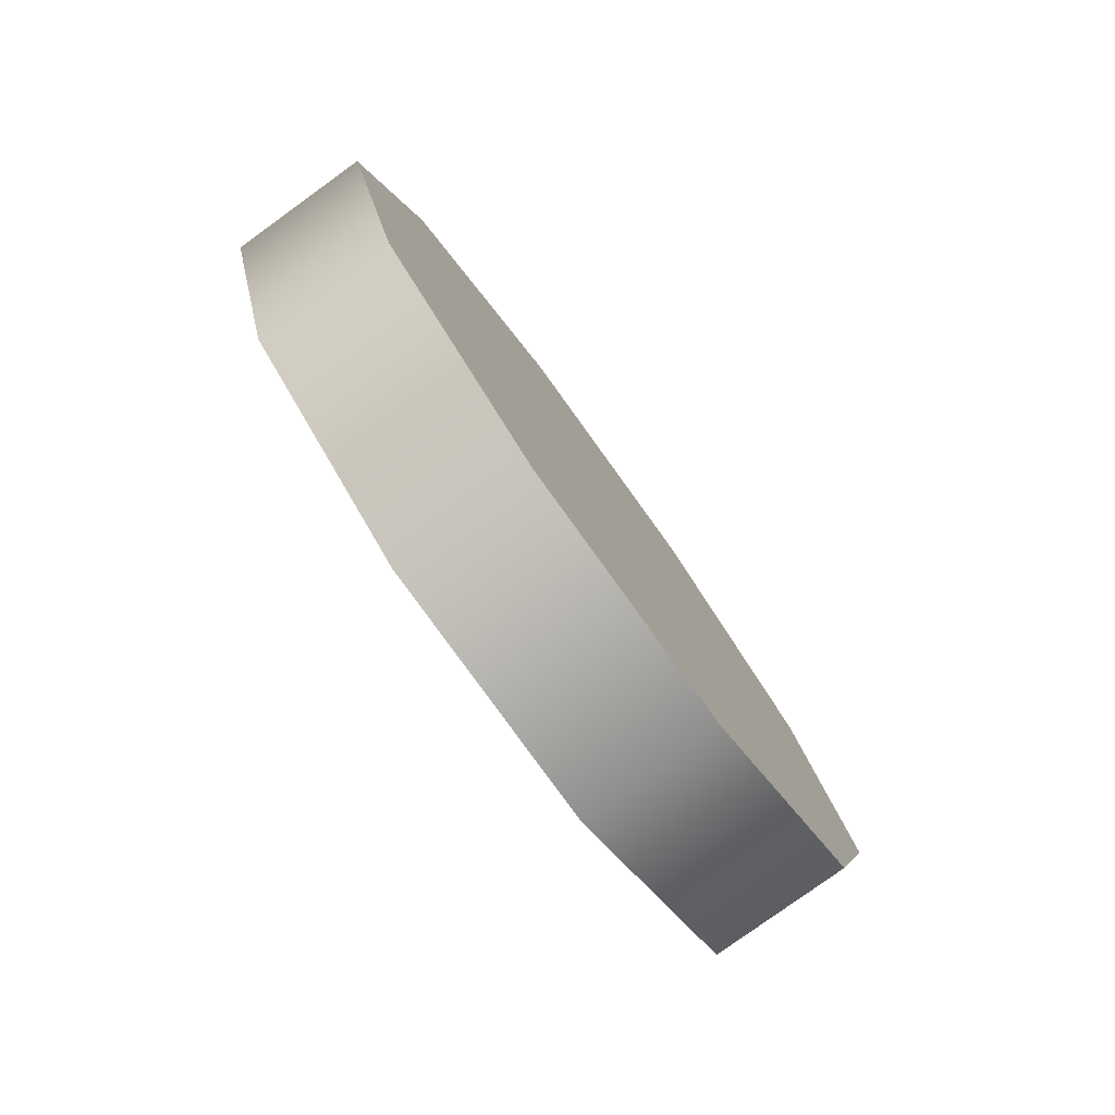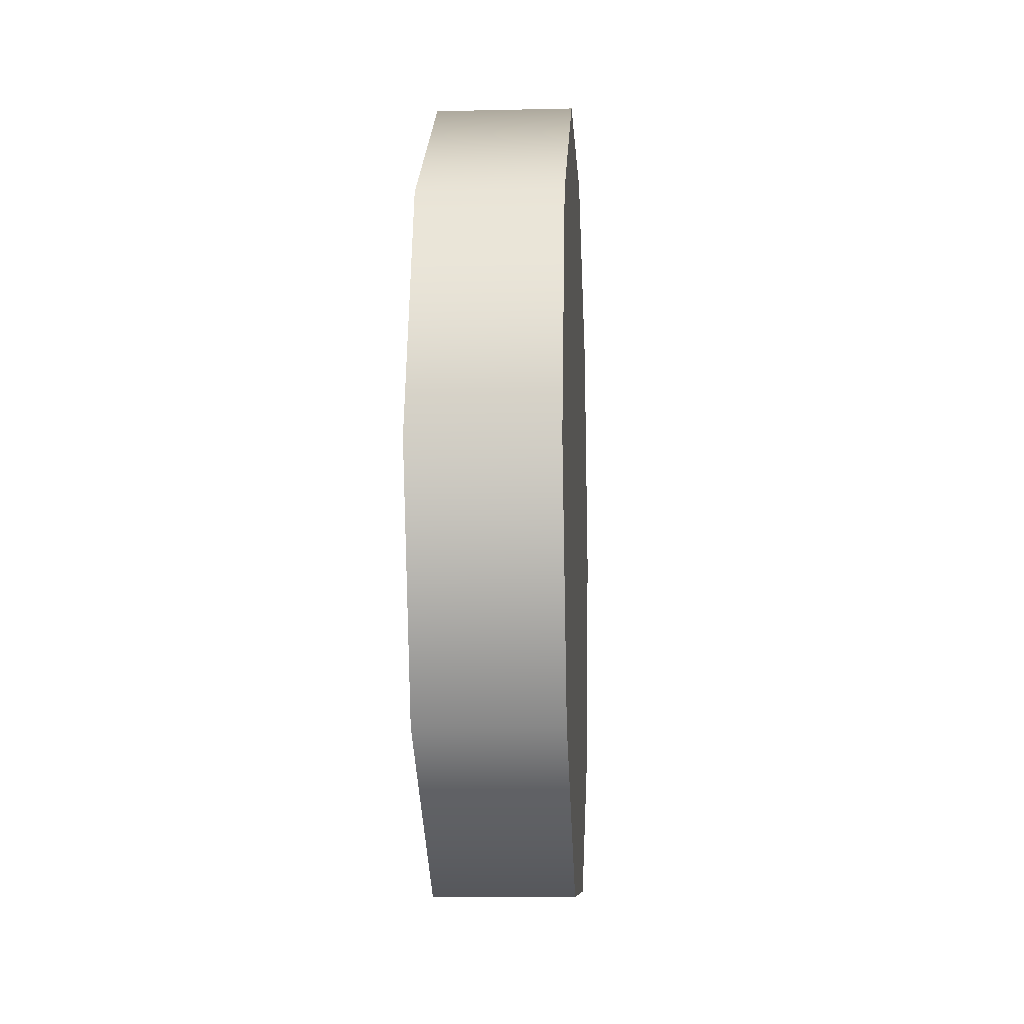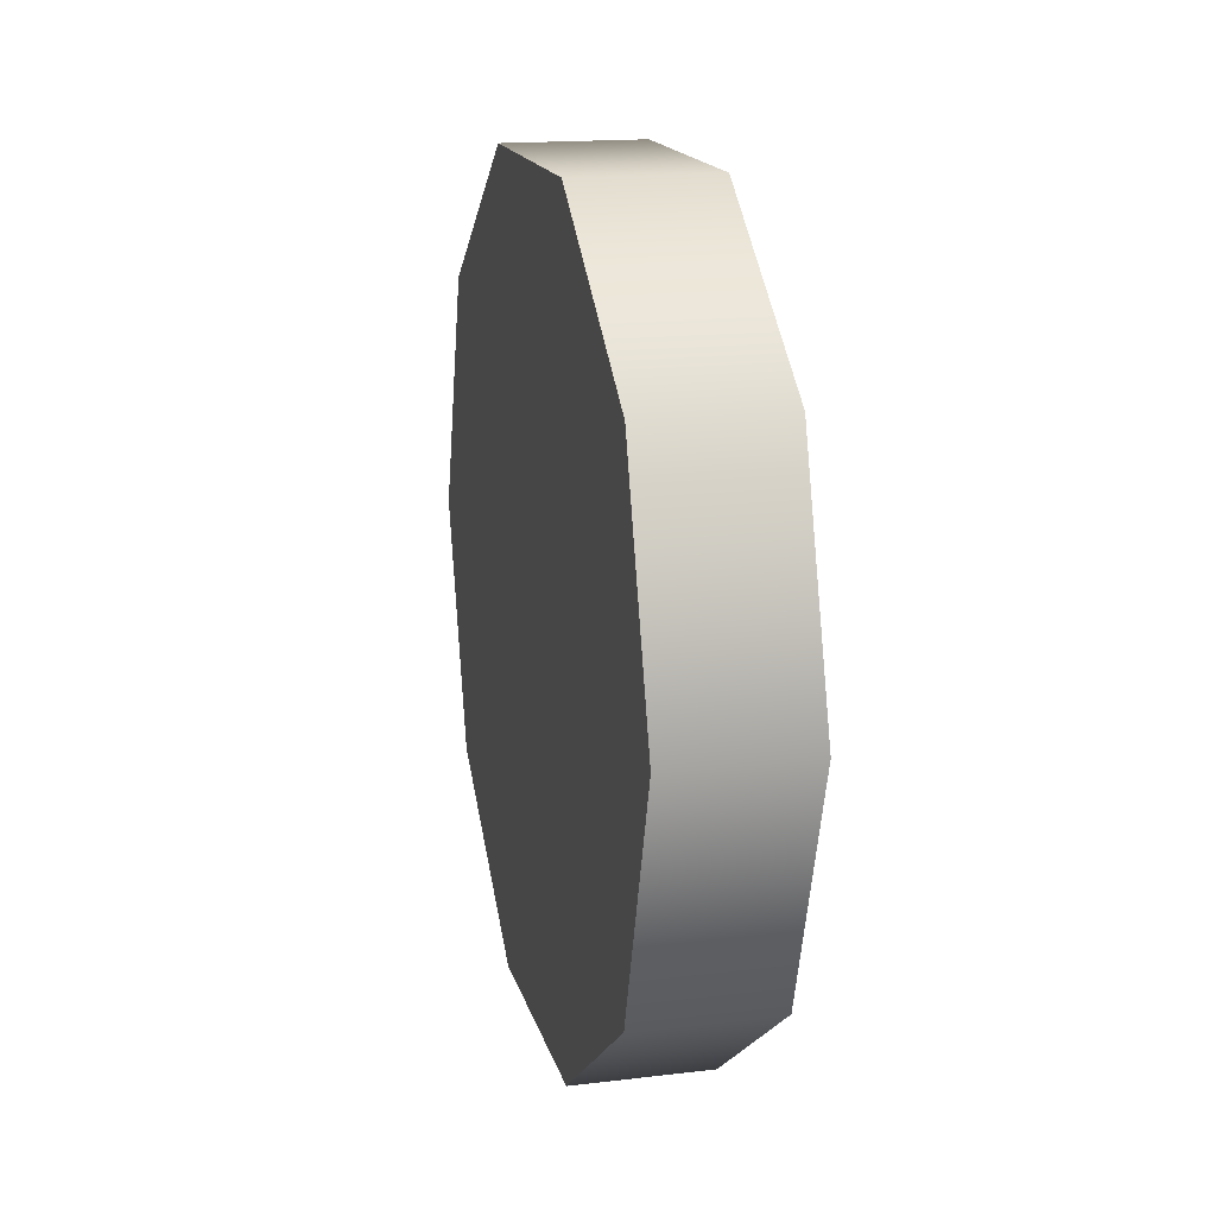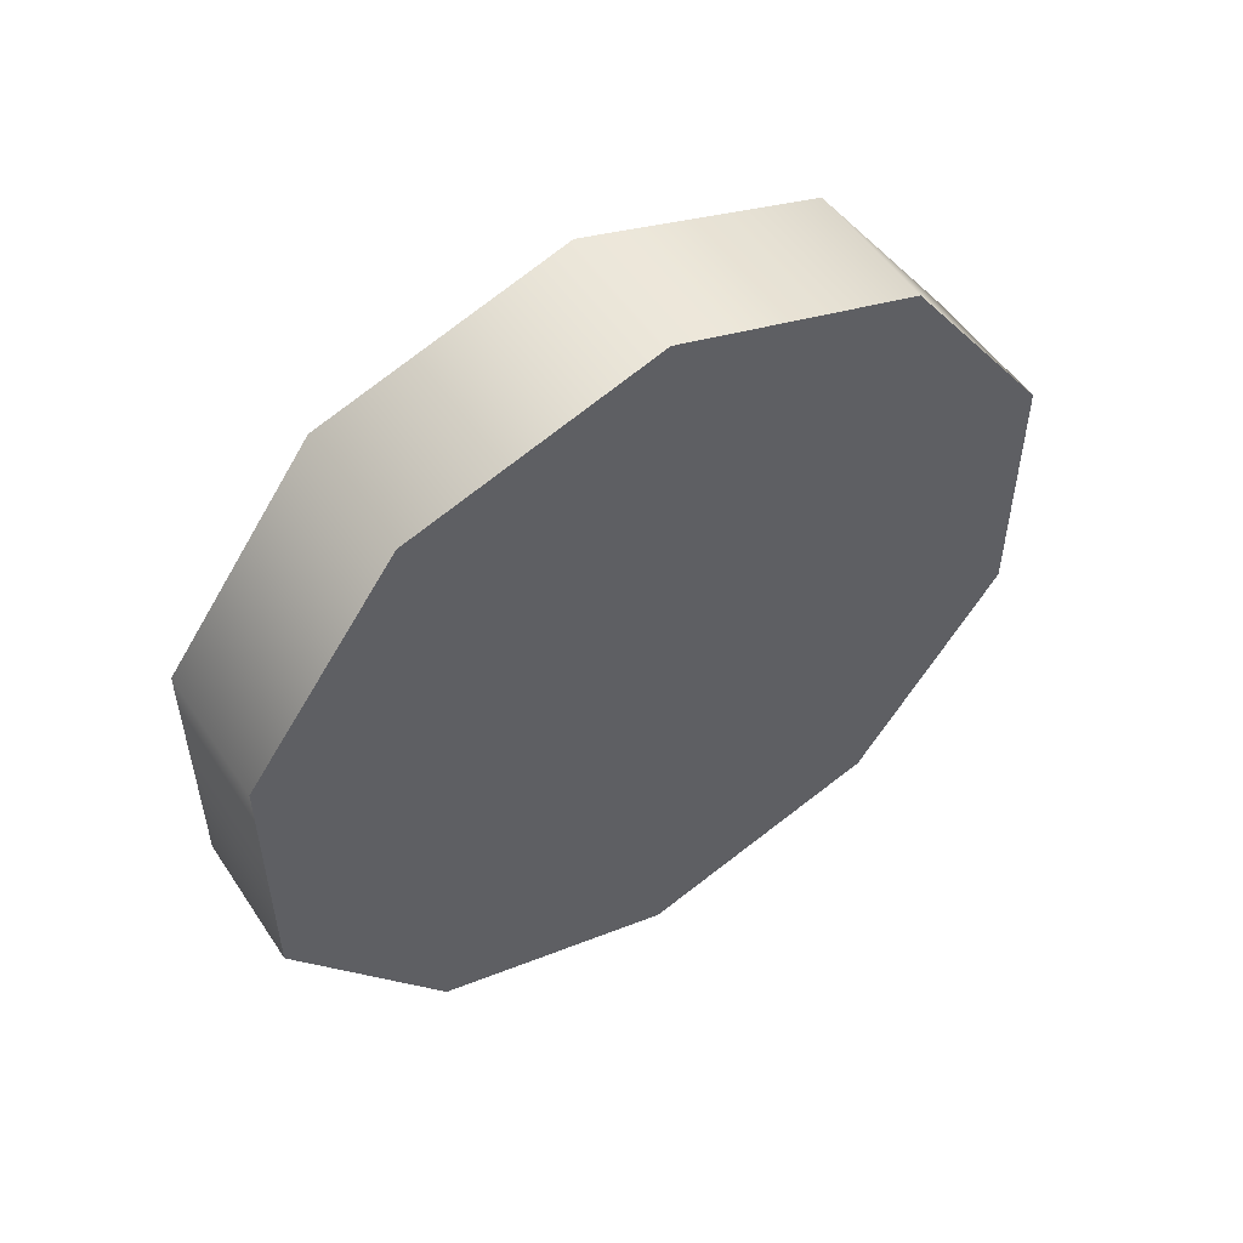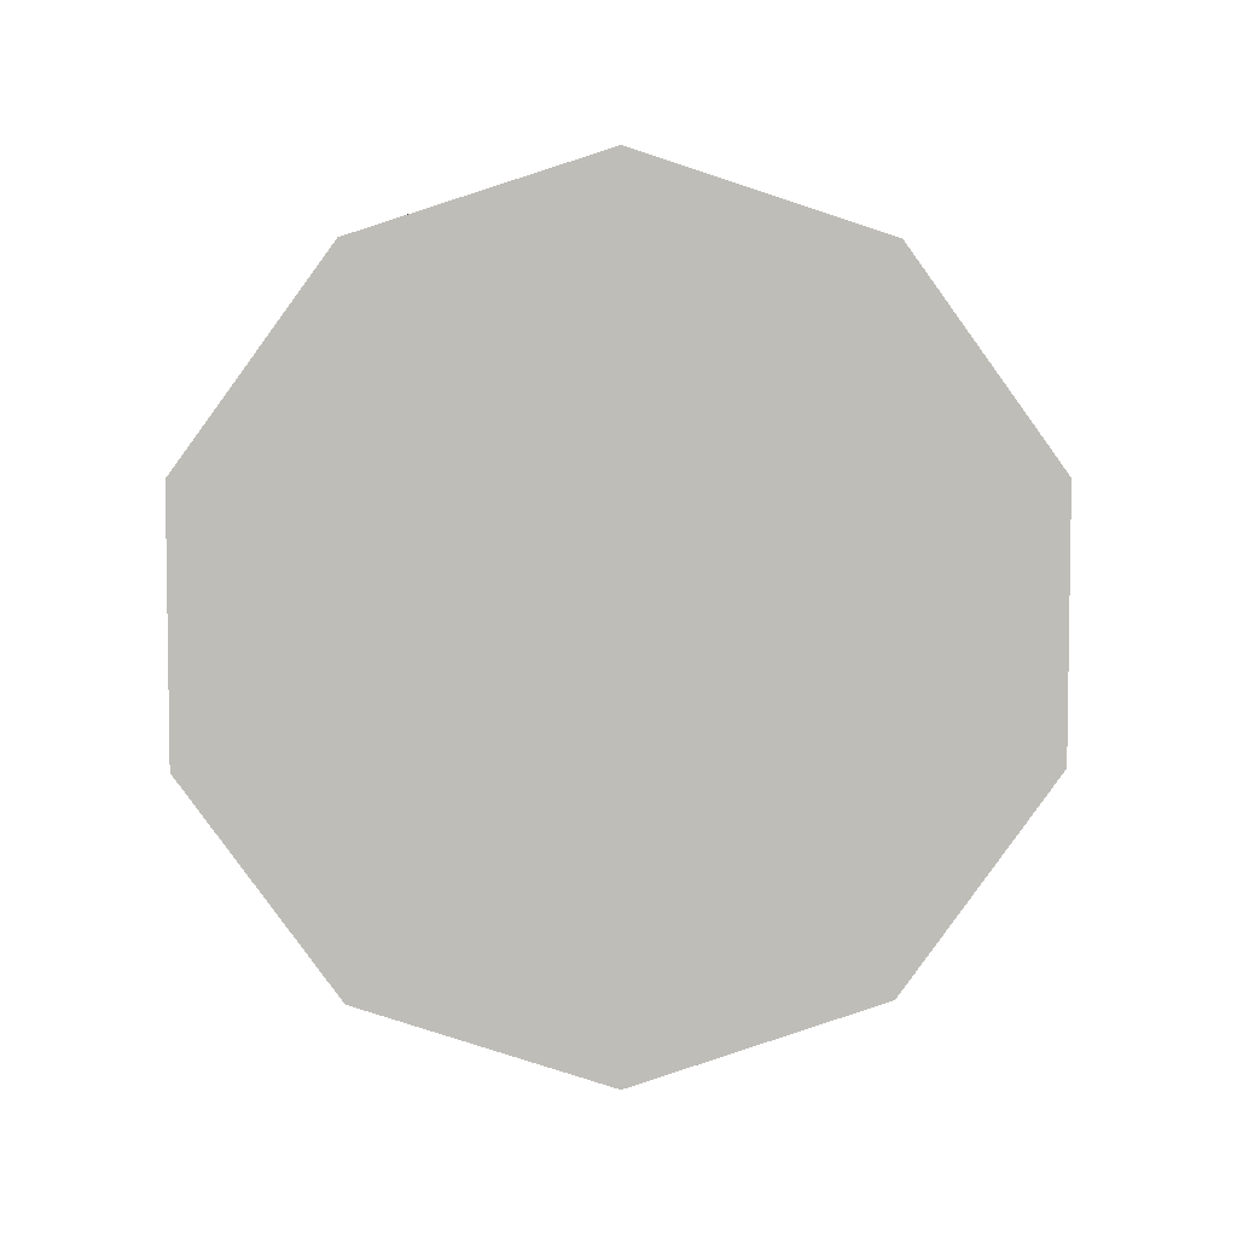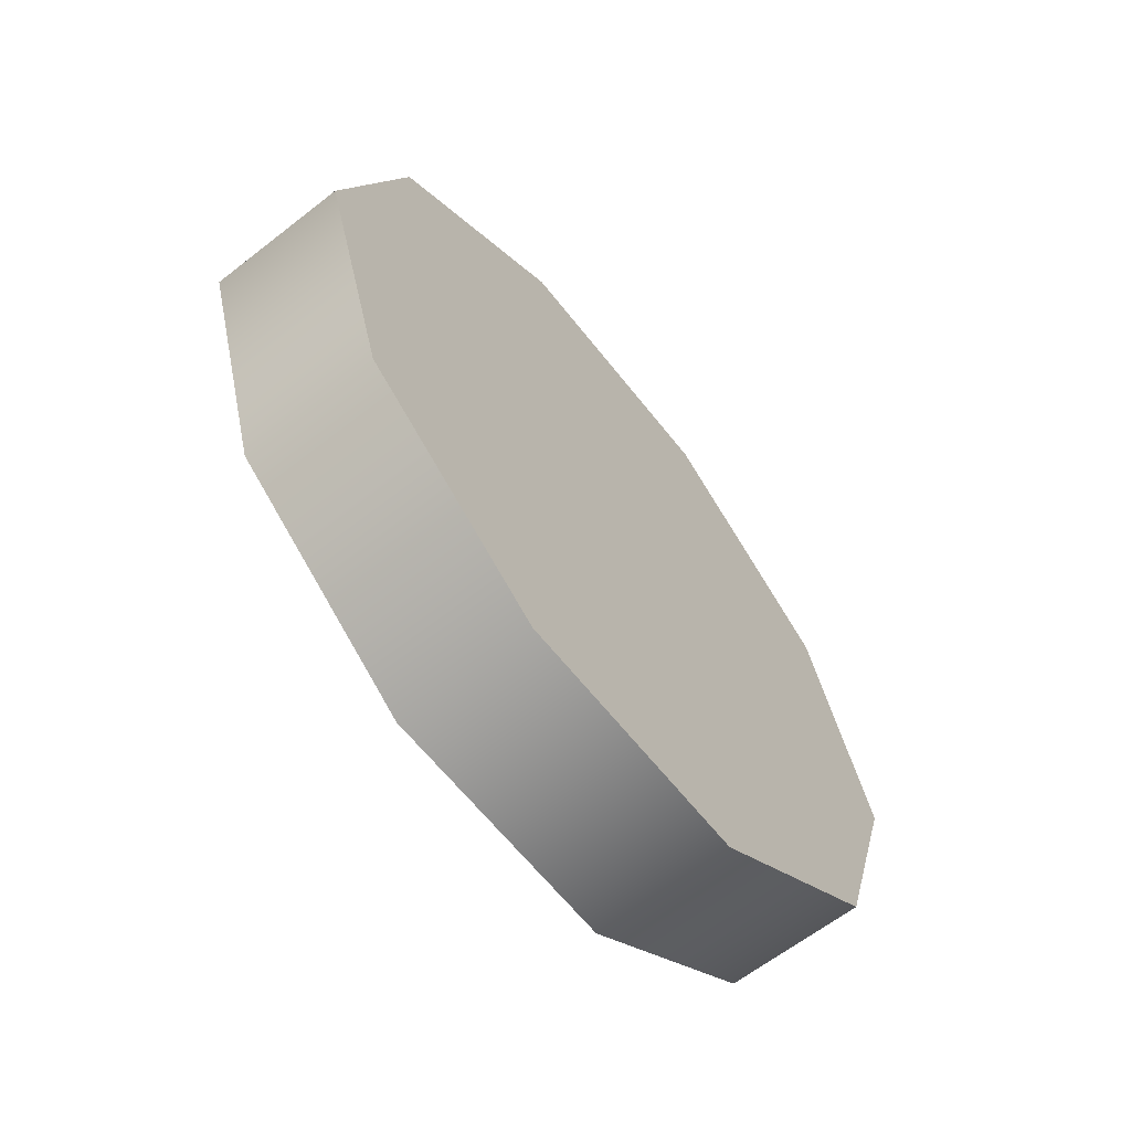
<metadata>
{"format":"obj","ext":"obj","renderer":"f3d","projection":"perspective","resolution":1024,"background":"white","views":[{"elev":-79.5,"azim":-144.2,"up":"+Y"},{"elev":-9.0,"azim":3.5,"up":"+Y"},{"elev":16.6,"azim":-13.6,"up":"+Y"},{"elev":52.5,"azim":57.1,"up":"+Z"},{"elev":5.0,"azim":-91.9,"up":"+Z"},{"elev":-63.5,"azim":-141.8,"up":"+Y"}]}
</metadata>
<code>
v -1.282 -1.512 0.9391
v -1.13 -1.512 0.9391
v -1.282 -1.345 0.709
v -1.13 -1.345 0.709
v -1.282 -1.345 0.4246
v -1.13 -1.345 0.4246
v -1.282 -1.512 0.1945
v -1.13 -1.512 0.1945
v -1.282 -1.782 0.1066
v -1.13 -1.782 0.1066
v -1.282 -2.053 0.1945
v -1.13 -2.053 0.1945
v -1.282 -2.22 0.4246
v -1.13 -2.22 0.4246
v -1.282 -2.22 0.709
v -1.13 -2.22 0.709
v -1.282 -2.053 0.9391
v -1.13 -2.053 0.9391
v -1.282 -1.782 1.027
v -1.13 -1.782 1.027
v -1.13 -2.053 0.9391
v -1.13 -2.22 0.709
v -1.13 -1.782 1.027
v -1.13 -2.053 0.1945
v -1.13 -2.22 0.4246
v -1.13 -1.512 0.1945
v -1.13 -1.782 0.1066
v -1.13 -1.345 0.709
v -1.13 -1.345 0.4246
v -1.13 -1.512 0.9391
v -1.282 -1.782 1.027
v -1.282 -1.512 0.9391
v -1.282 -2.053 0.9391
v -1.282 -1.345 0.4246
v -1.282 -1.345 0.709
v -1.282 -1.782 0.1066
v -1.282 -1.512 0.1945
v -1.282 -2.22 0.4246
v -1.282 -2.053 0.1945
v -1.282 -2.22 0.709
v -1.282 -1.782 0.1066
v -1.13 -1.782 0.1066
v -1.282 -1.782 1.027
v -1.13 -1.782 1.027
g group_50_140627822739904
f 1 2 3
f 2 4 3
f 3 4 5
f 4 6 5
f 5 6 7
f 6 8 7
f 7 8 9
f 8 10 9
f 41 42 11
f 42 12 11
f 11 12 13
f 12 14 13
f 13 14 15
f 14 16 15
f 15 16 17
f 16 18 17
f 17 18 19
f 18 20 19
f 43 44 1
f 44 2 1
f 21 22 23
f 23 22 24
f 22 25 24
f 26 23 27
f 23 24 27
f 23 26 28
f 26 29 28
f 28 30 23
f 31 32 33
f 33 32 34
f 32 35 34
f 36 33 37
f 33 34 37
f 33 36 38
f 36 39 38
f 38 40 33

</code>
